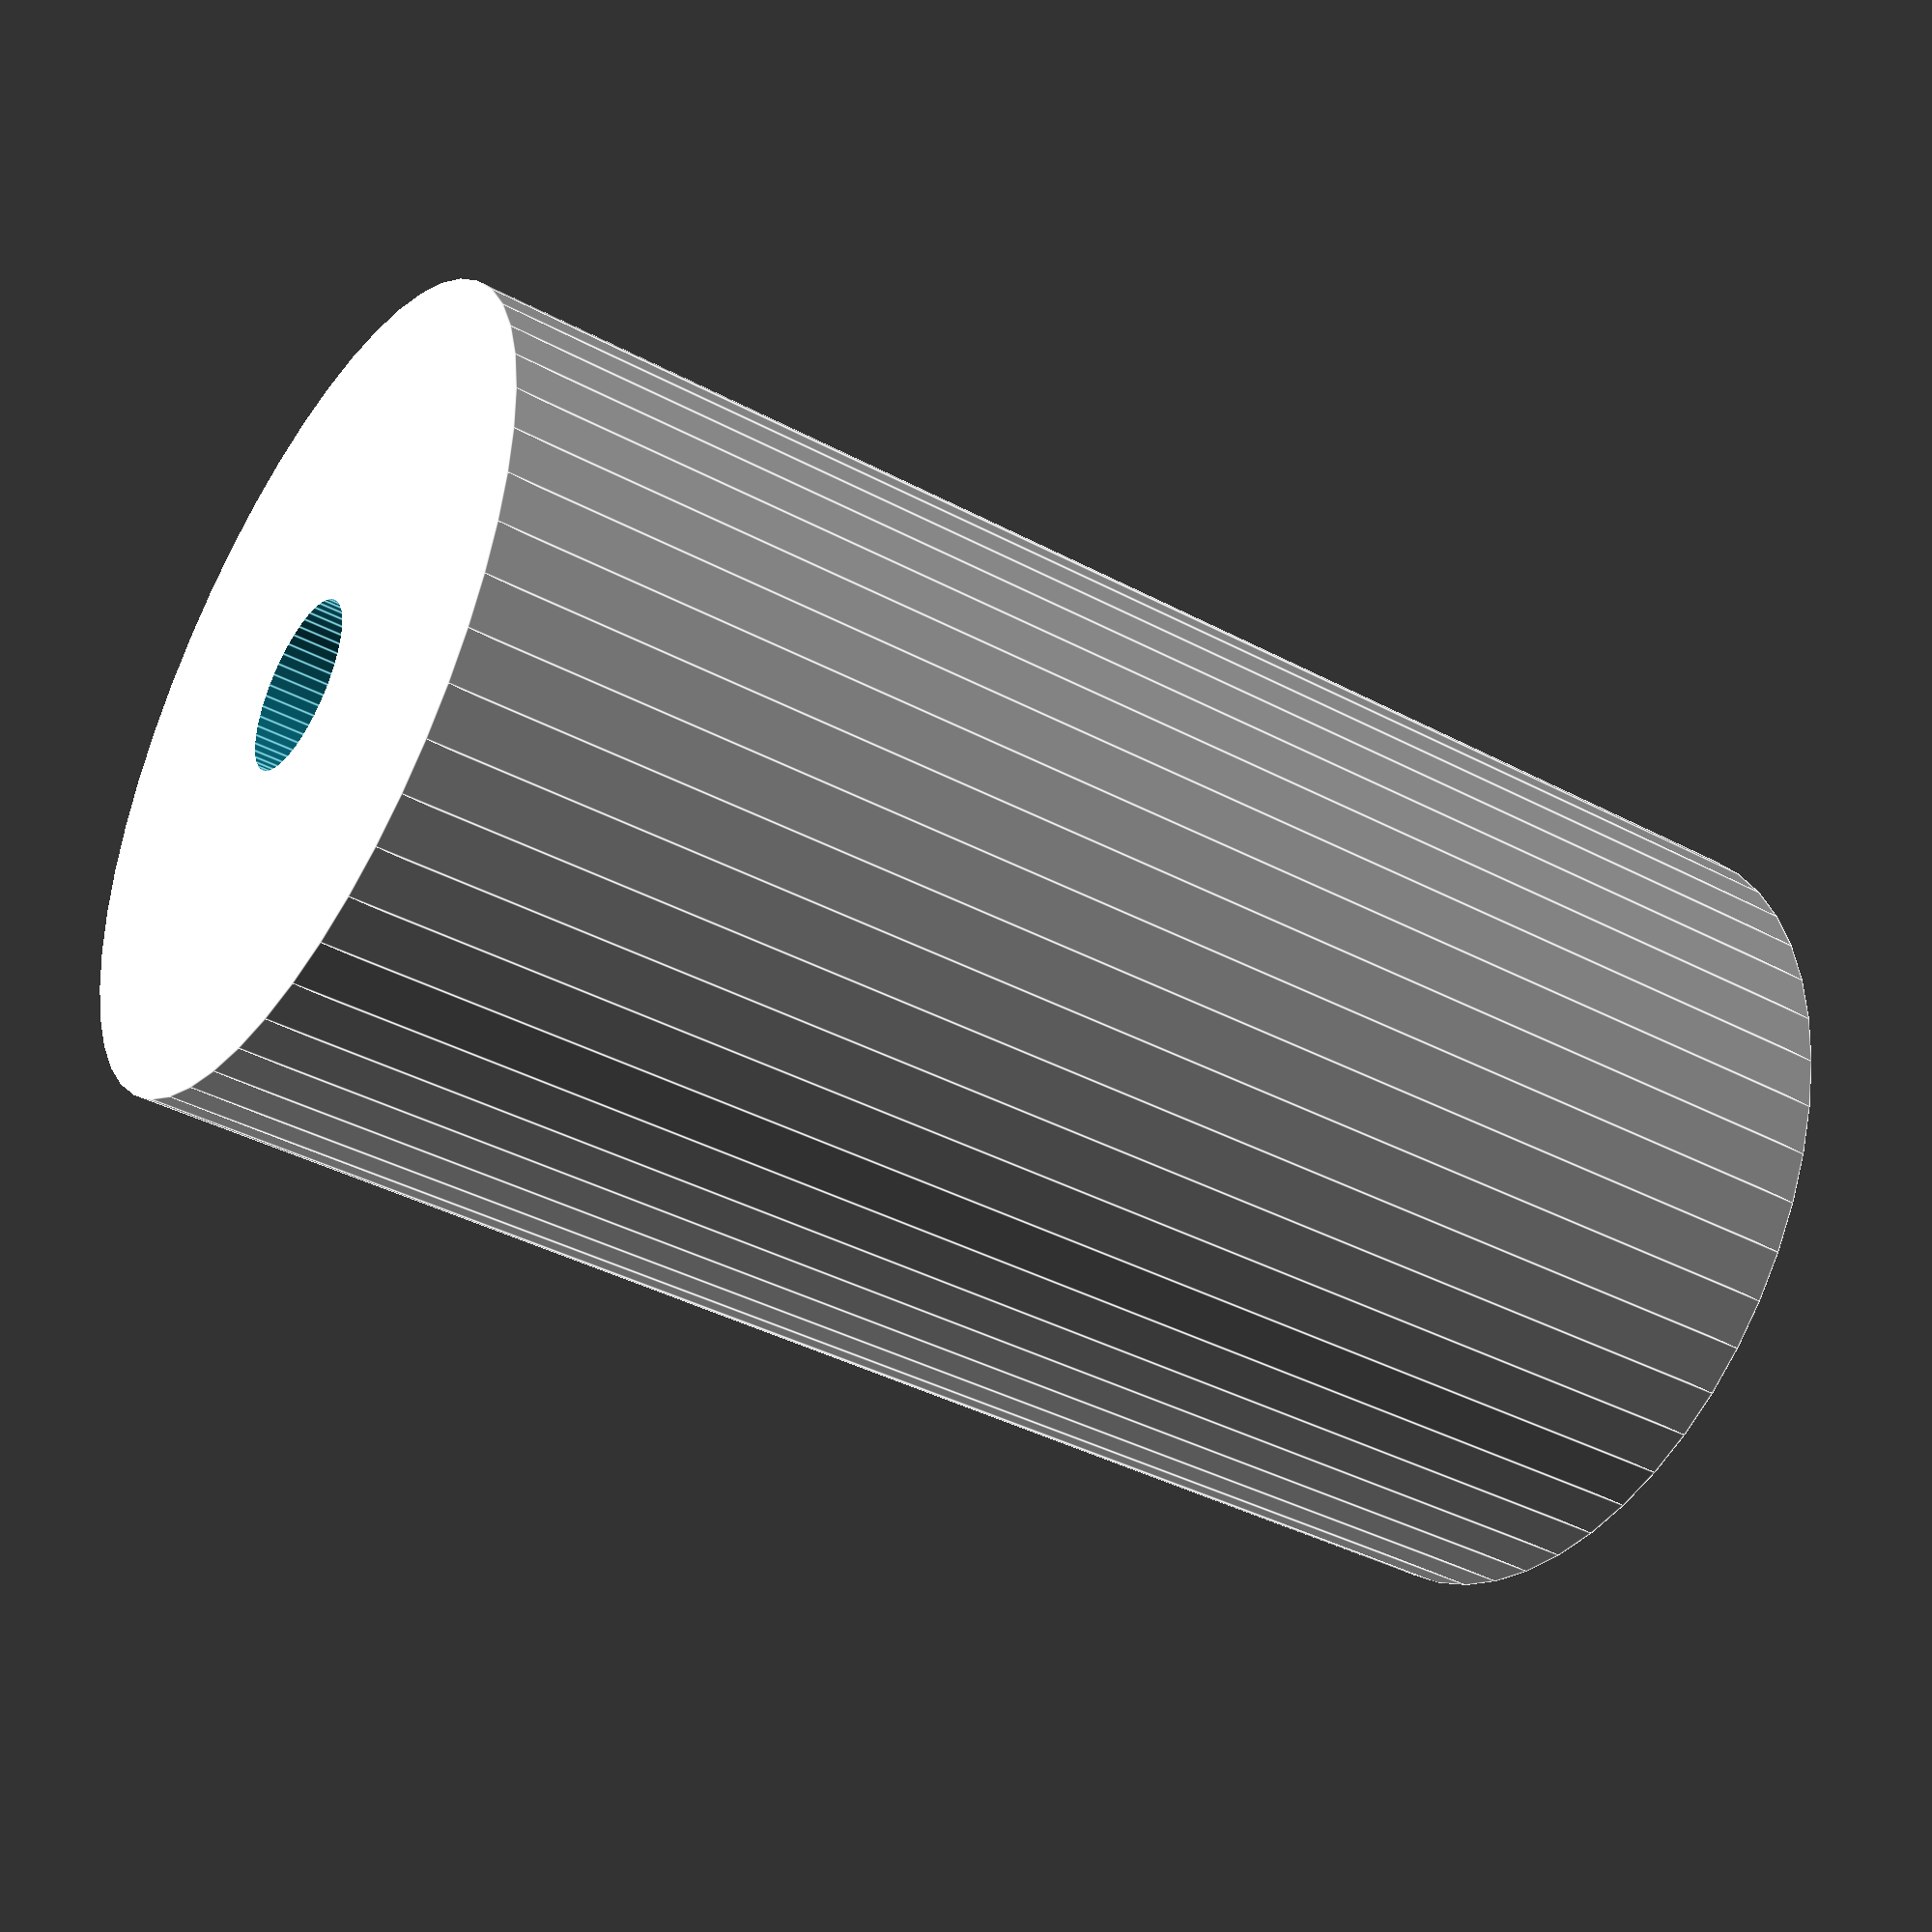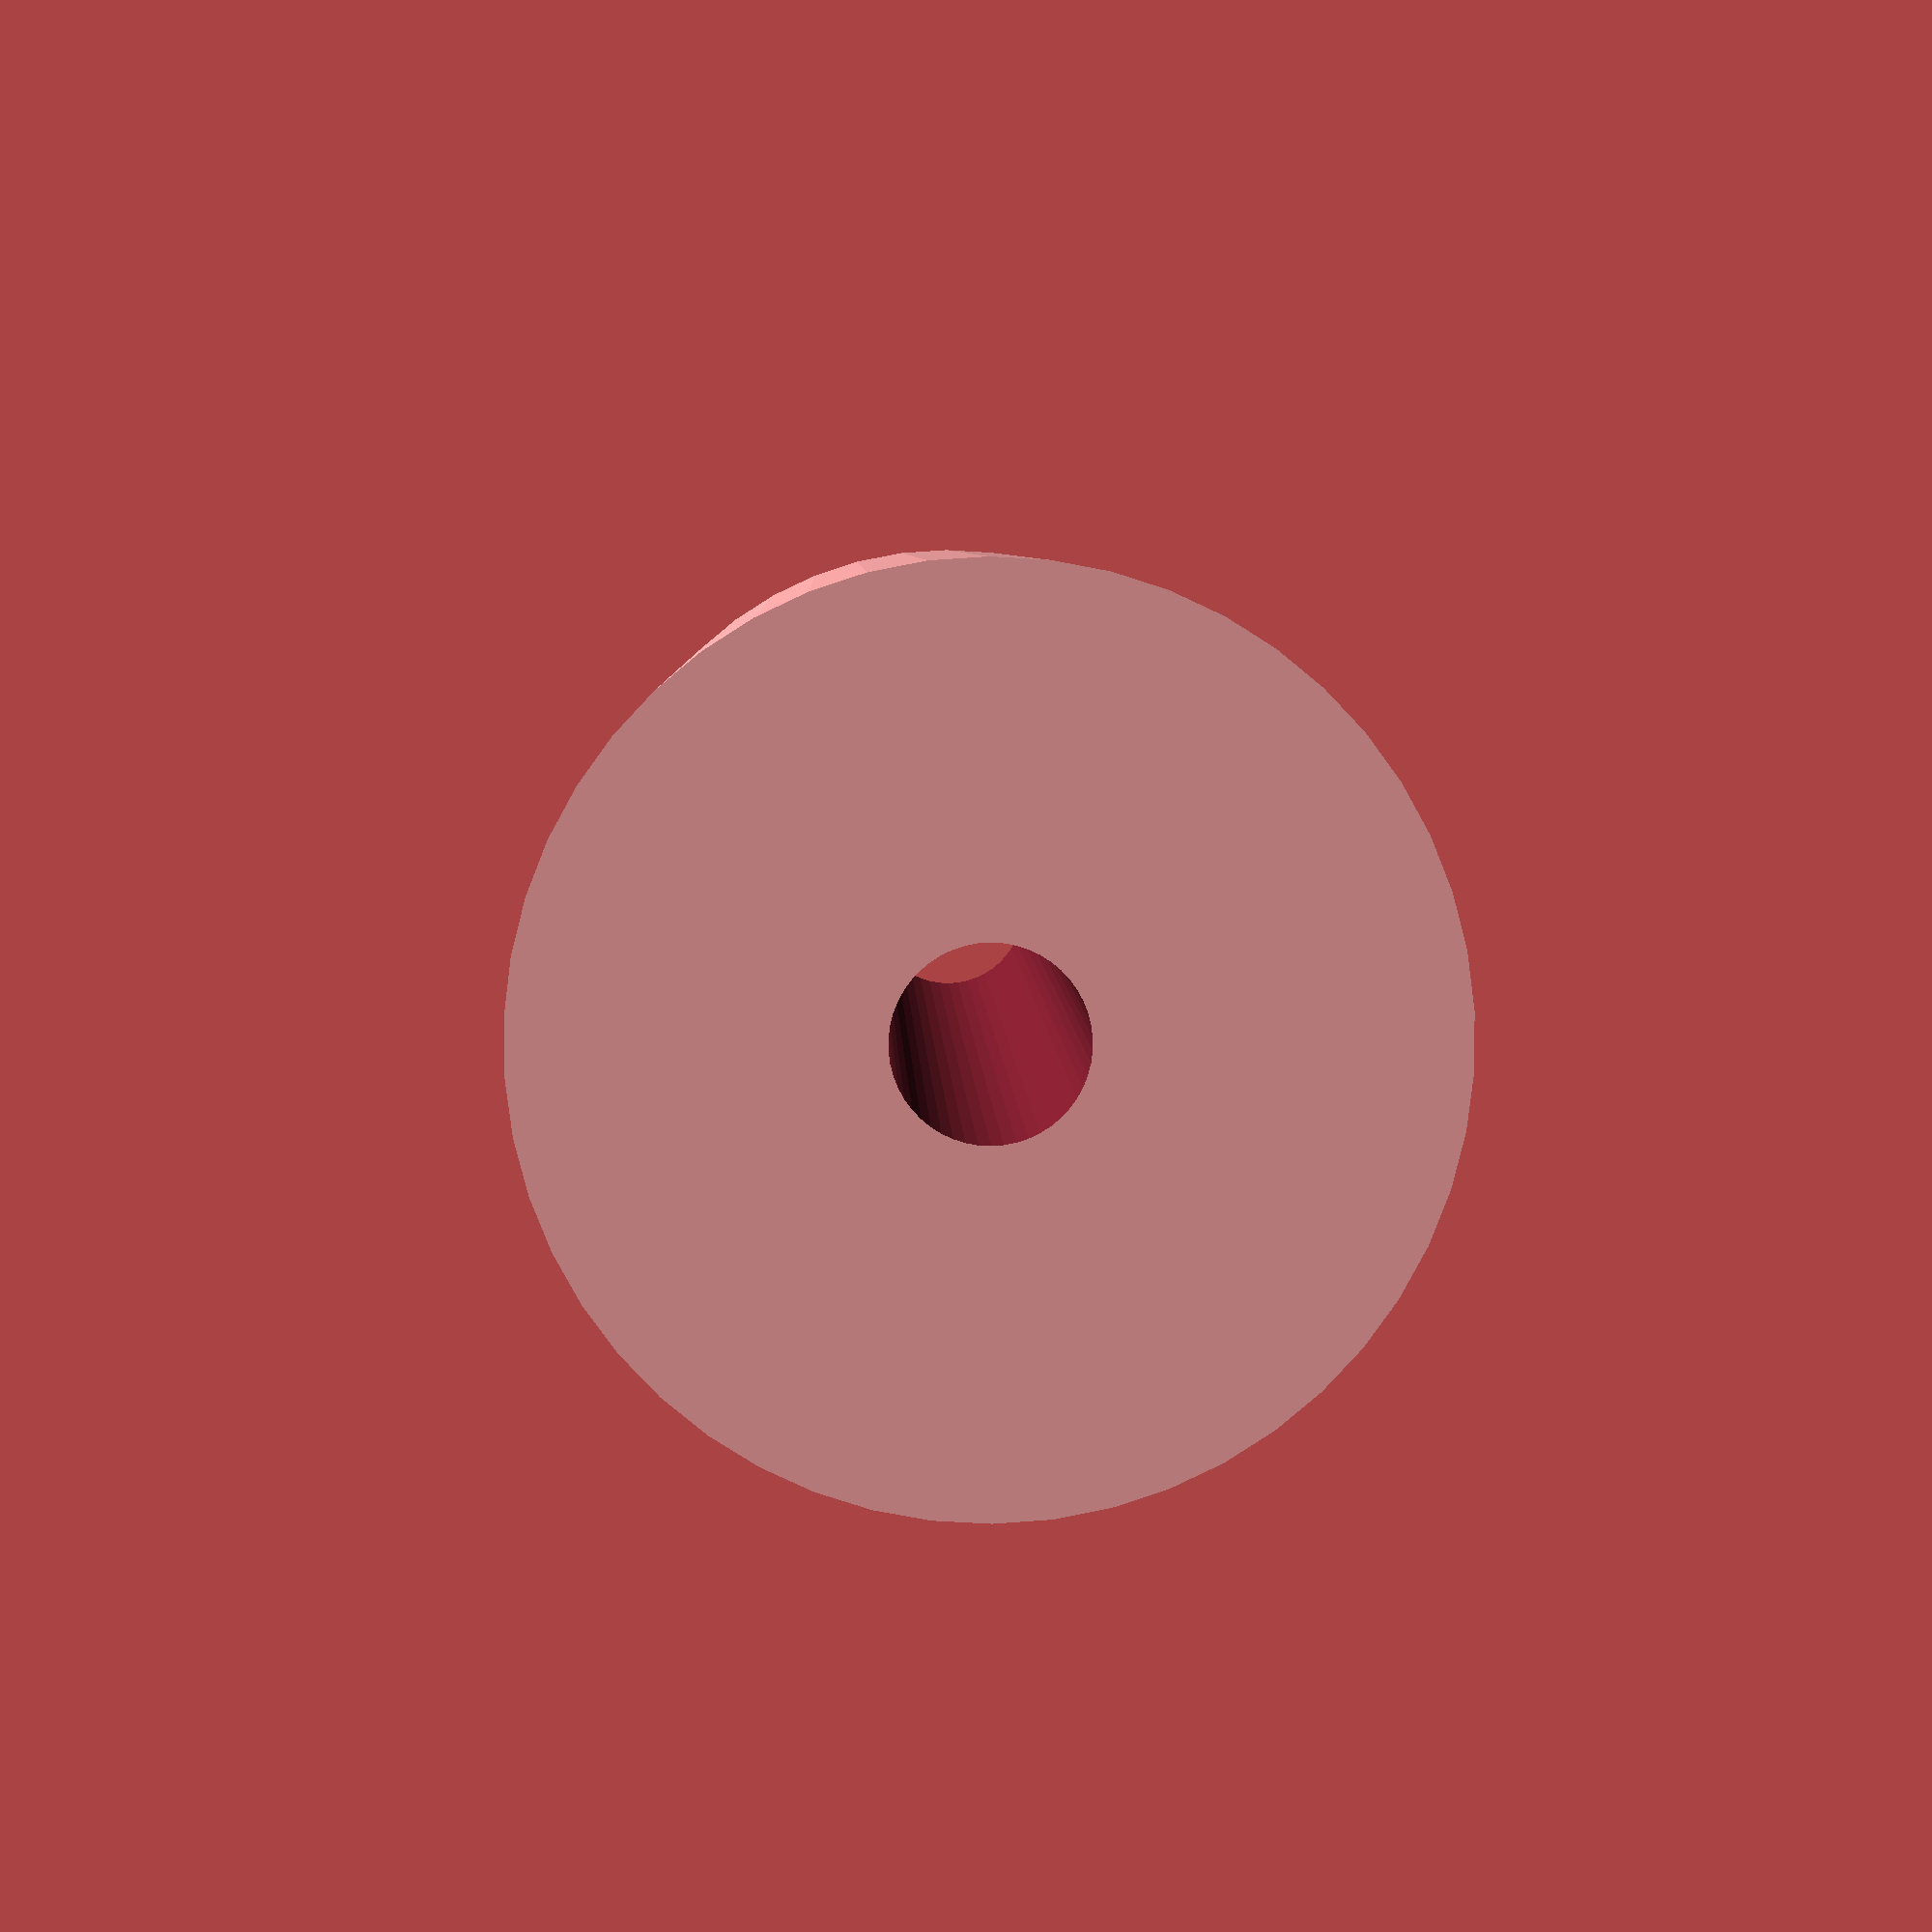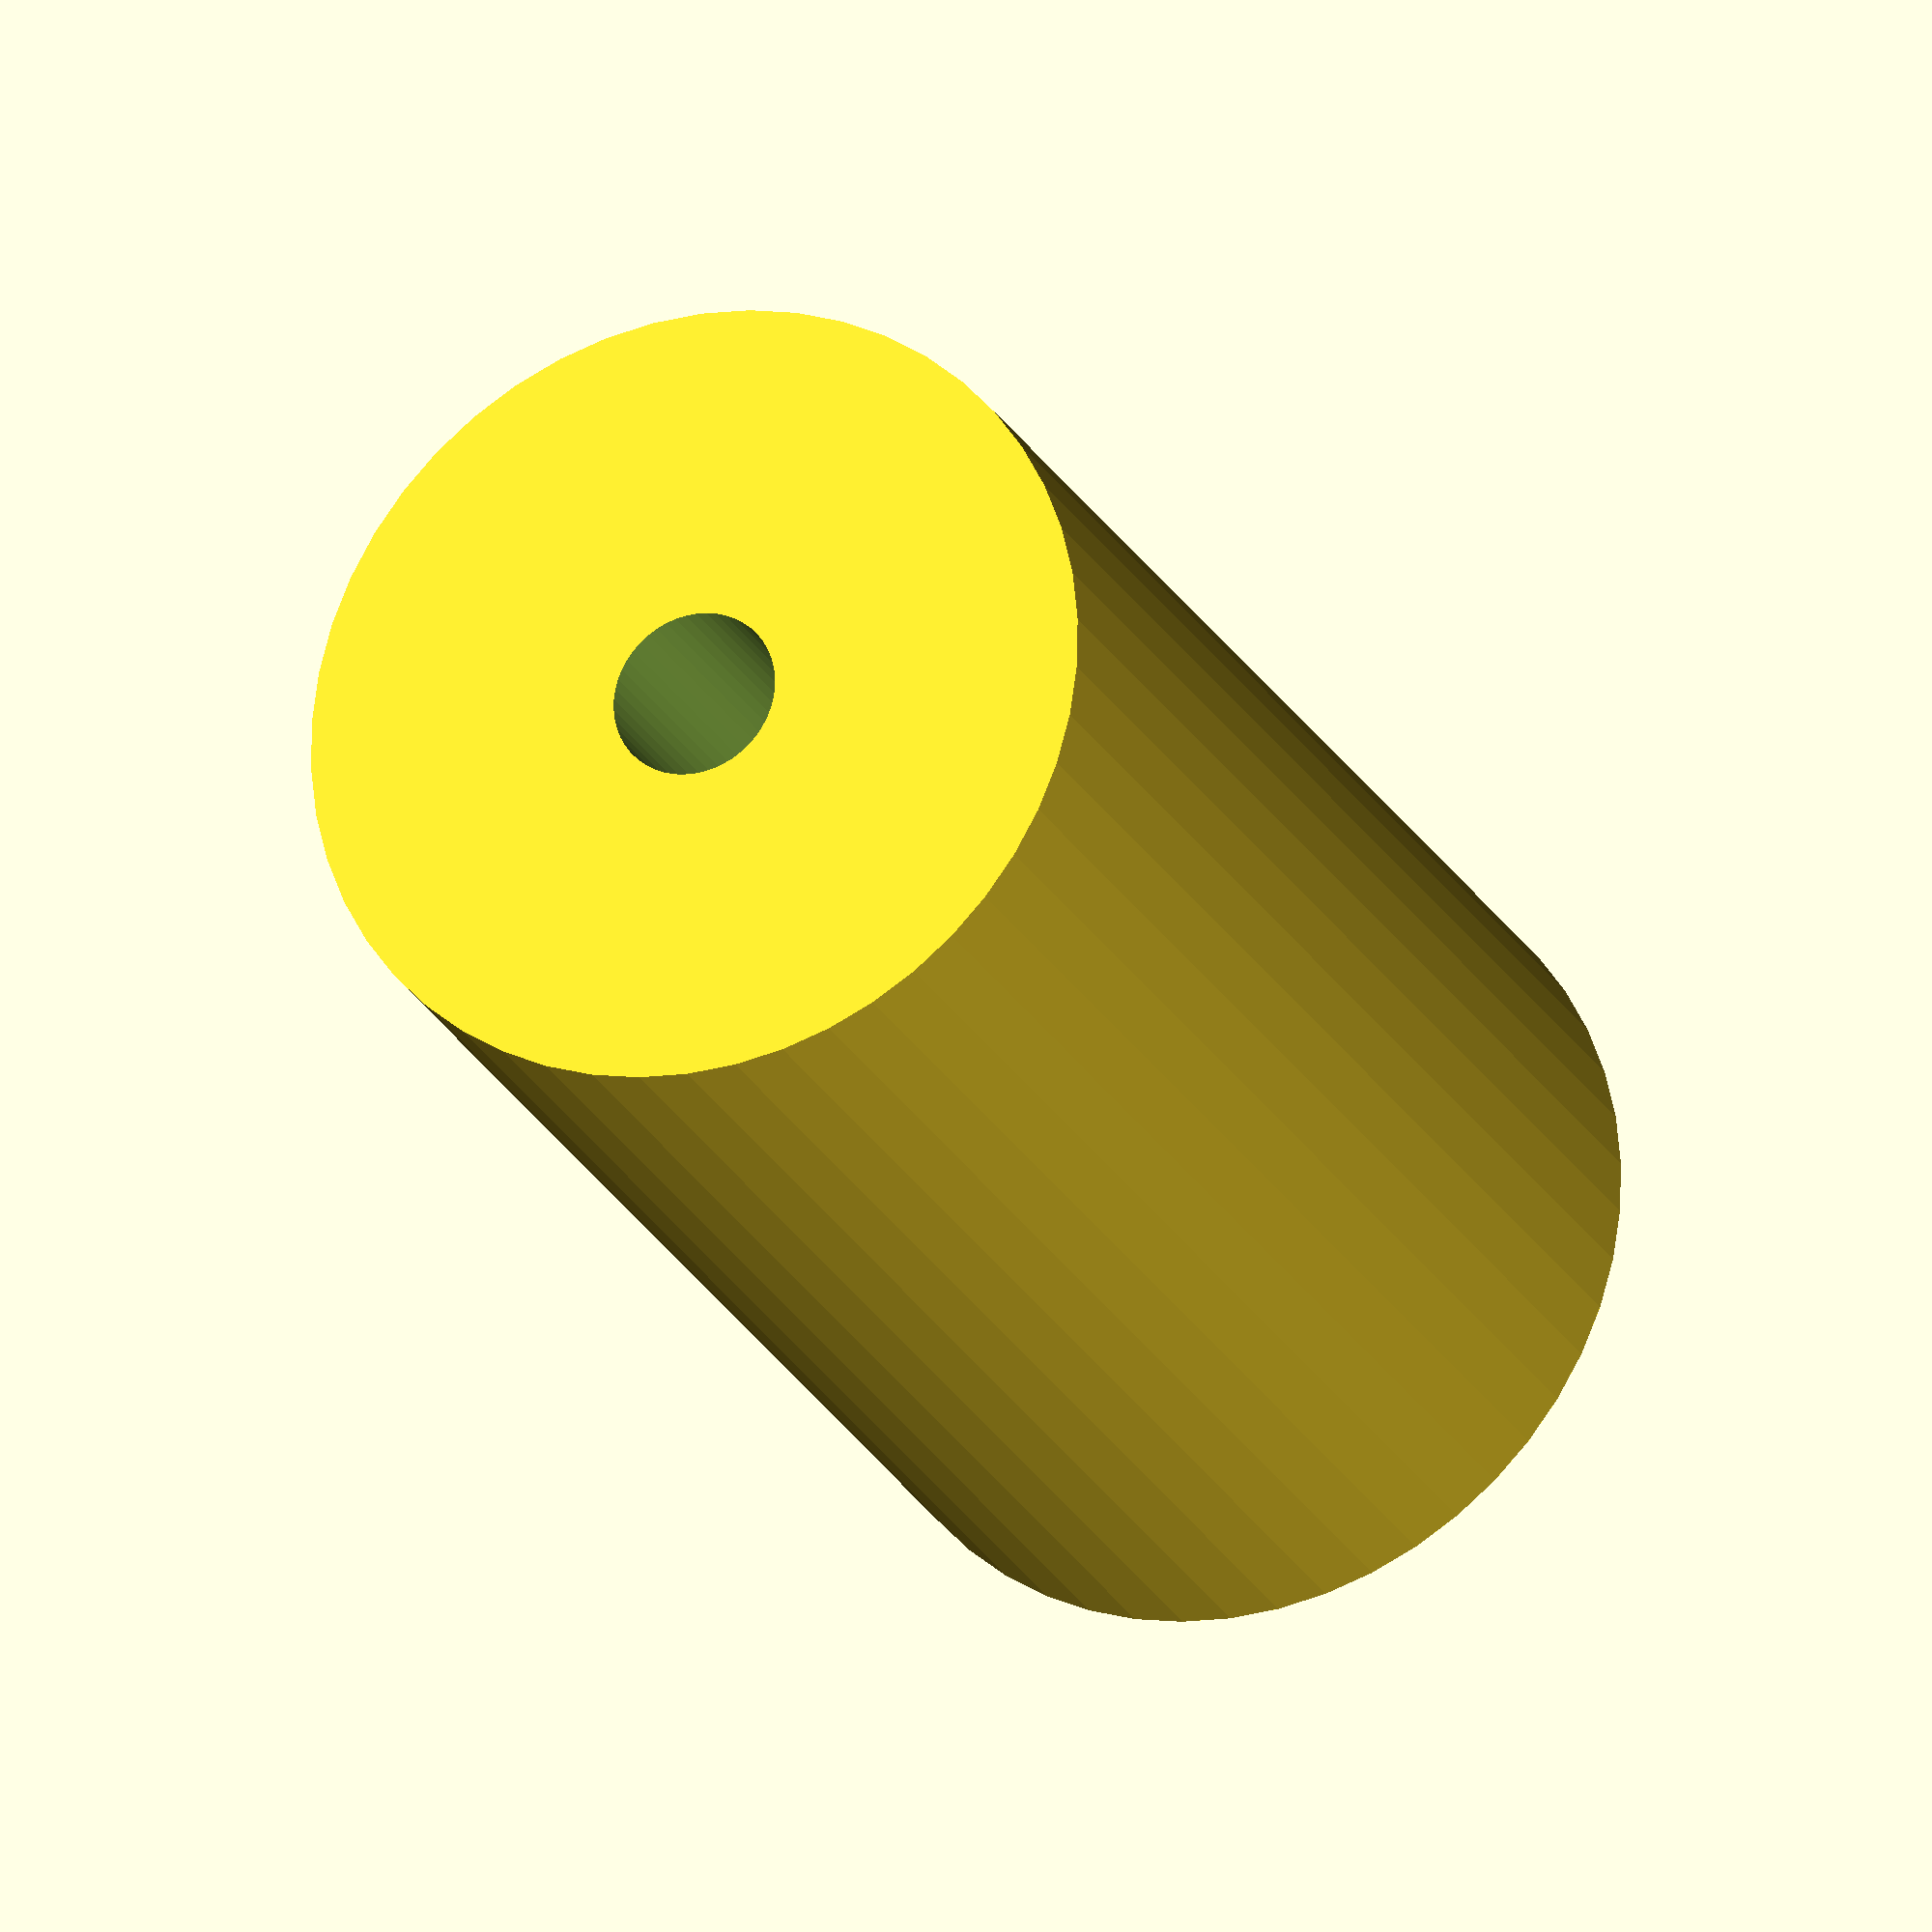
<openscad>
$fn = 50;


difference() {
	union() {
		translate(v = [0, 0, -34.5000000000]) {
			cylinder(h = 69, r = 19.0000000000);
		}
	}
	union() {
		translate(v = [0, 0, -100.0000000000]) {
			cylinder(h = 200, r = 4.0000000000);
		}
	}
}
</openscad>
<views>
elev=219.7 azim=207.1 roll=303.4 proj=p view=edges
elev=174.9 azim=133.0 roll=181.6 proj=p view=solid
elev=203.0 azim=220.7 roll=158.7 proj=o view=wireframe
</views>
